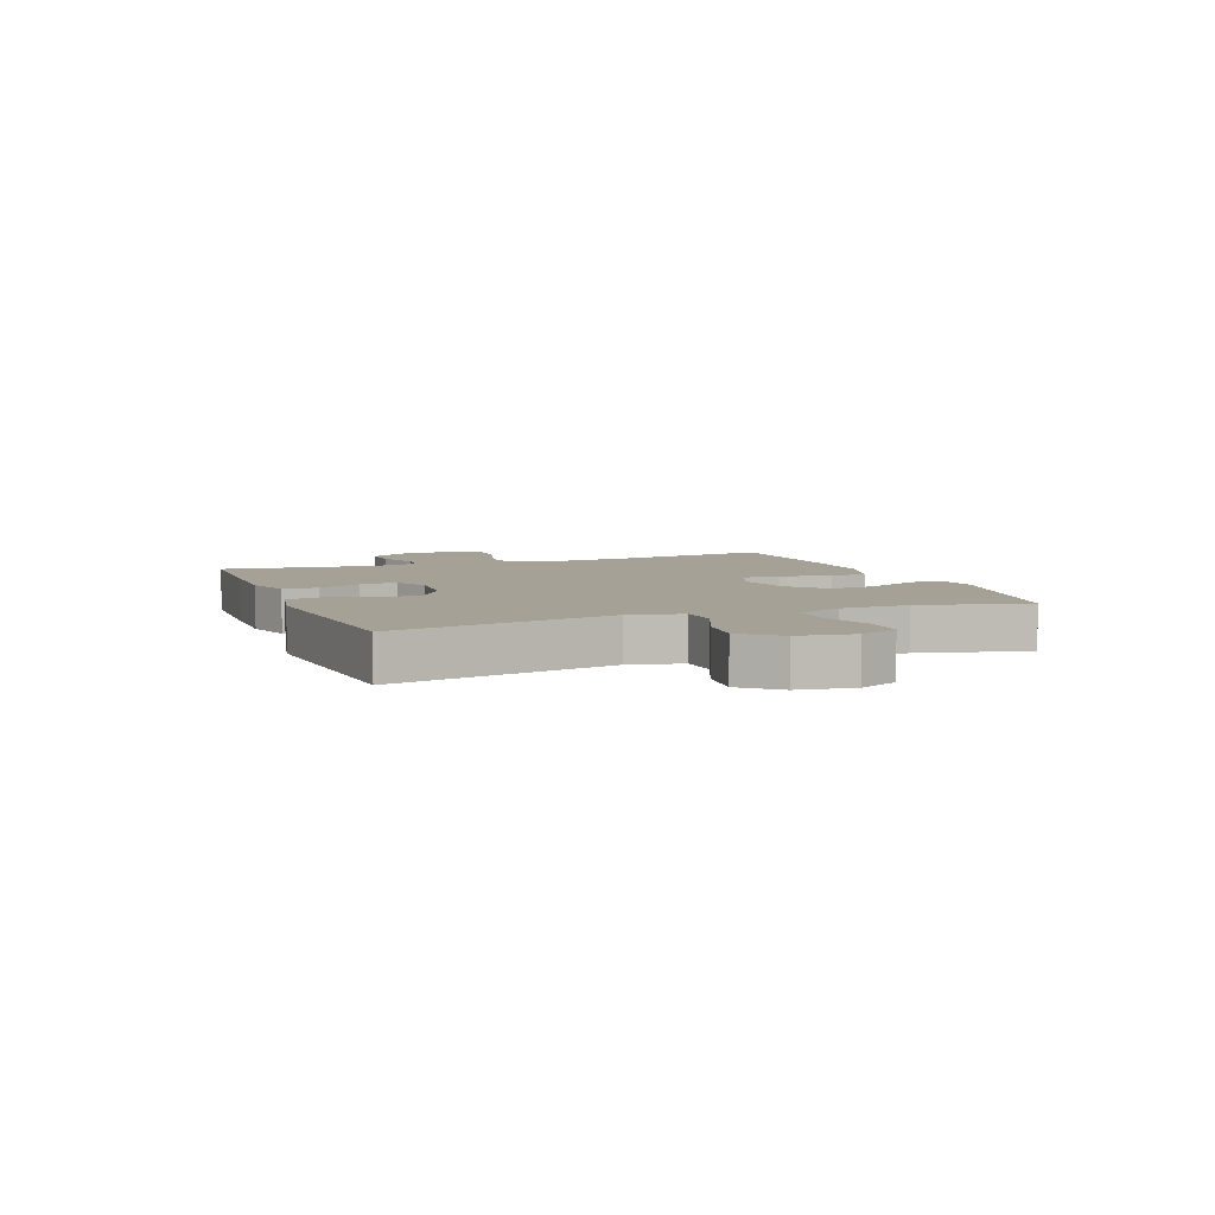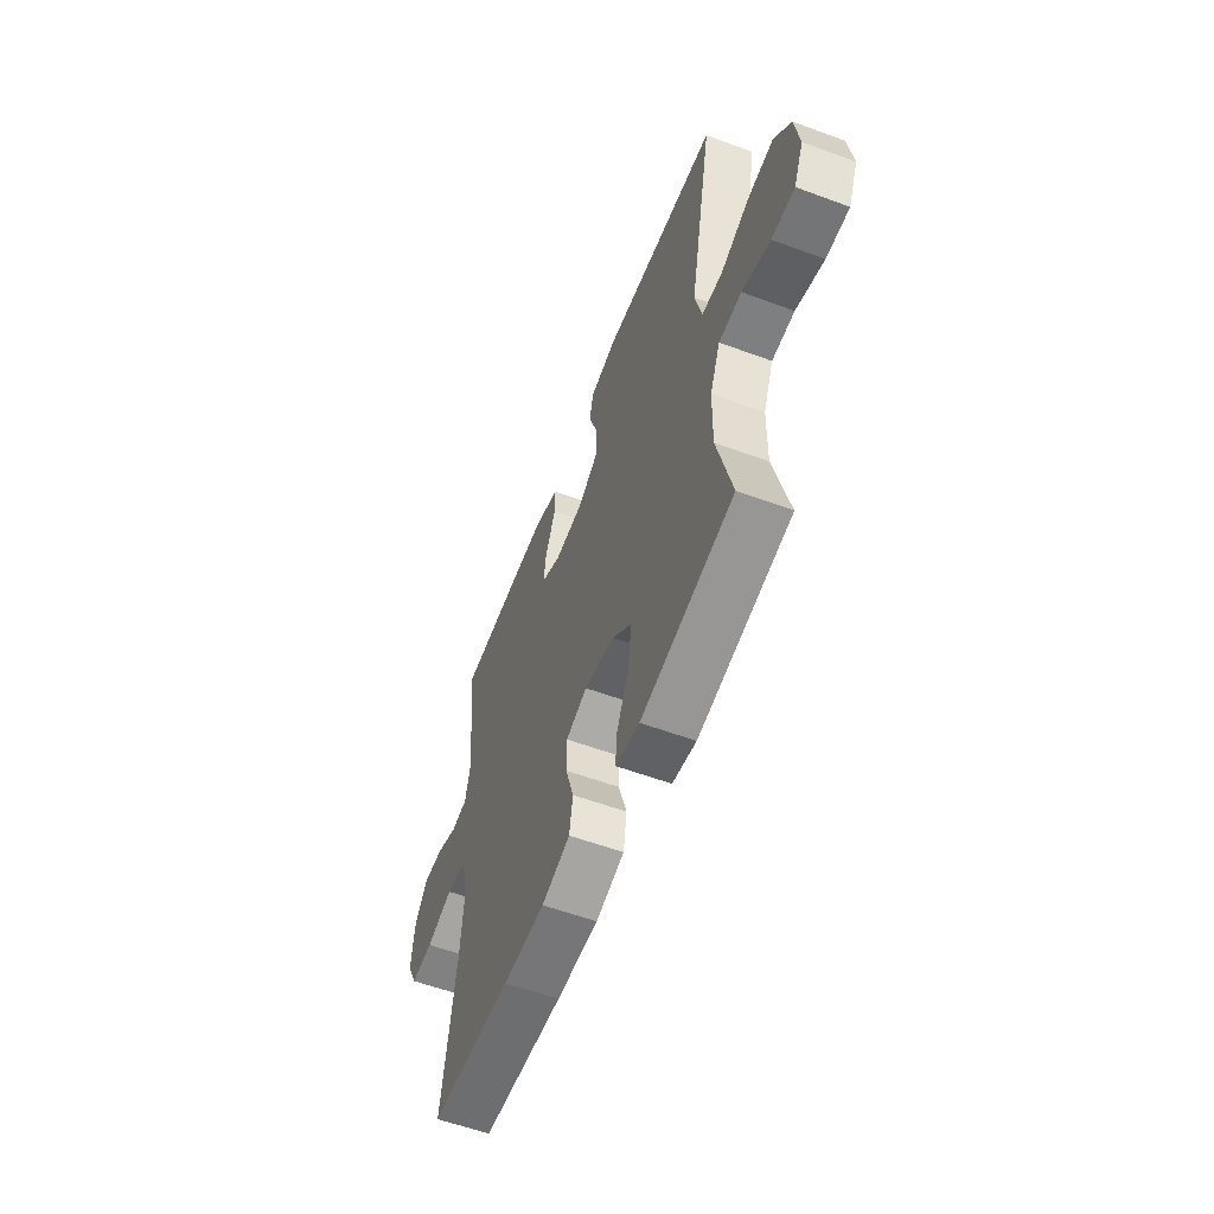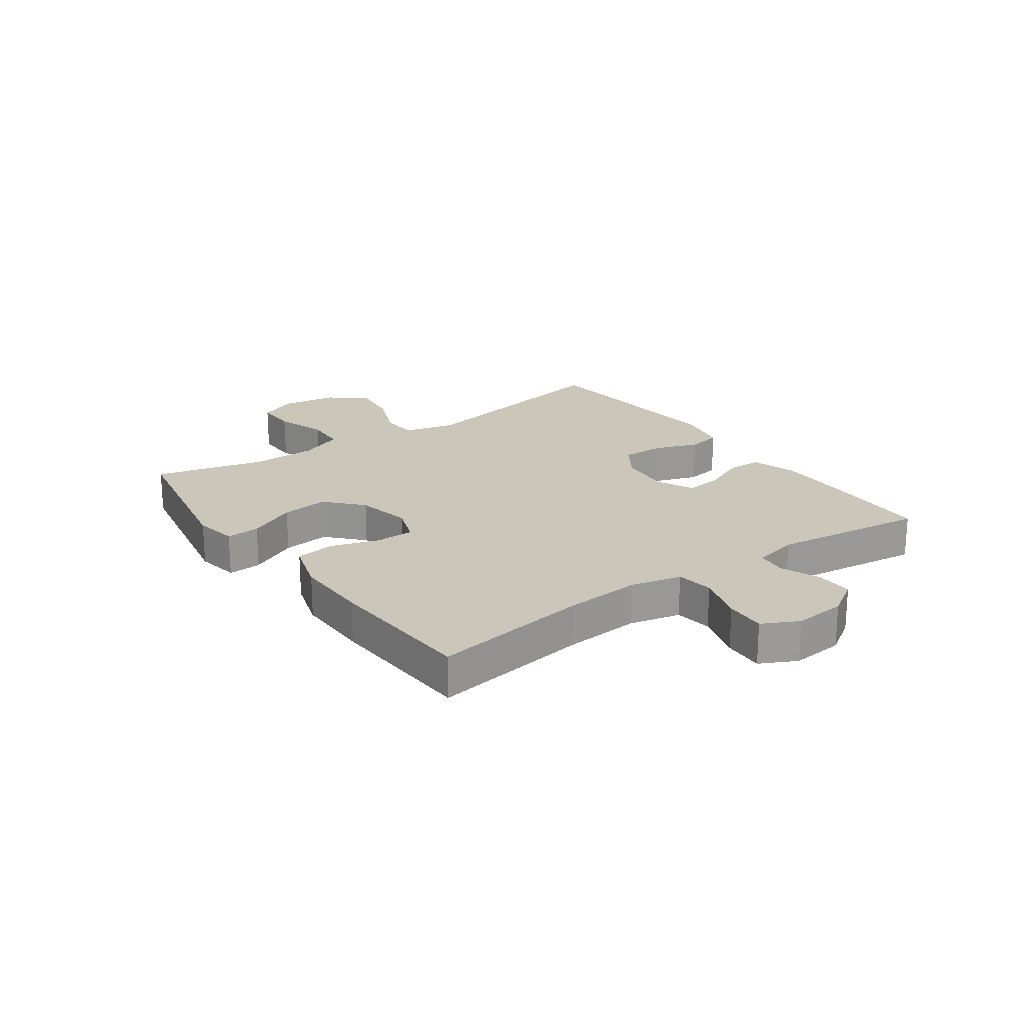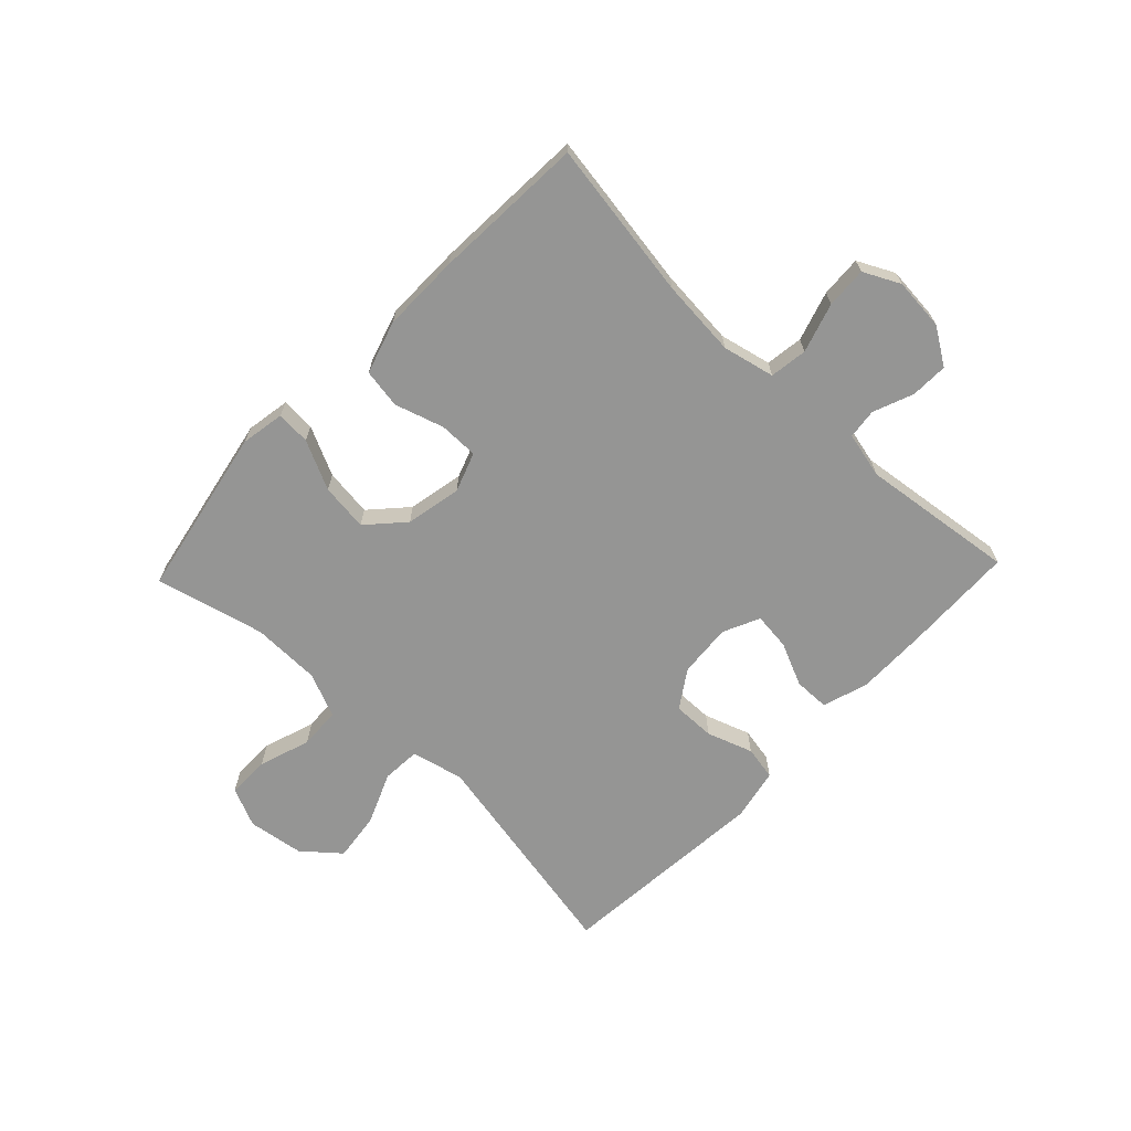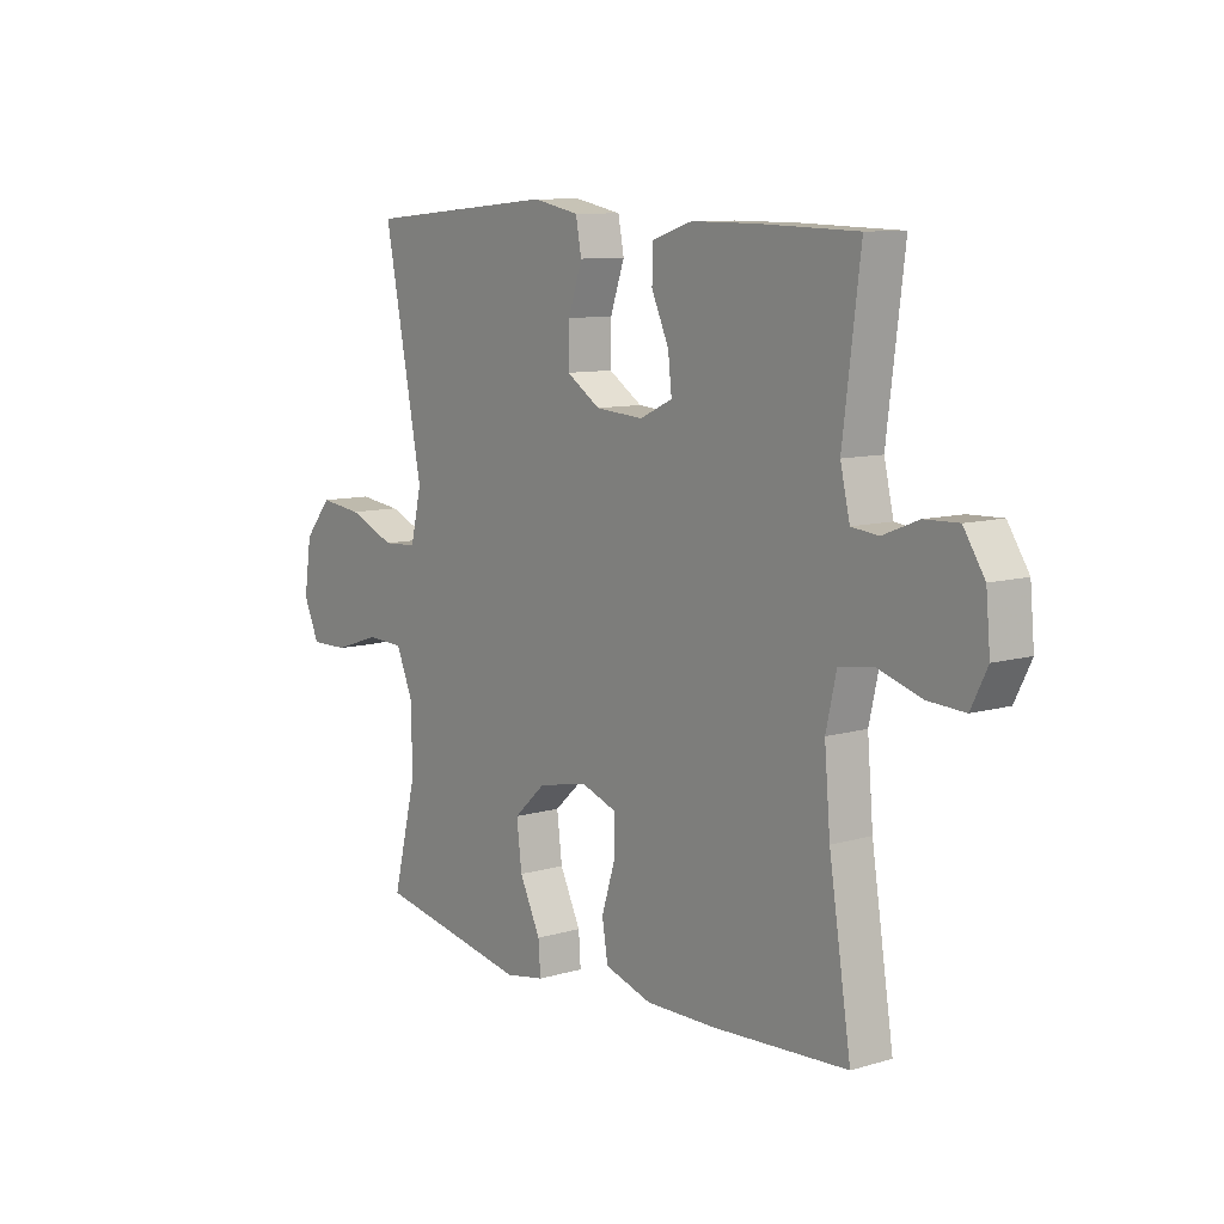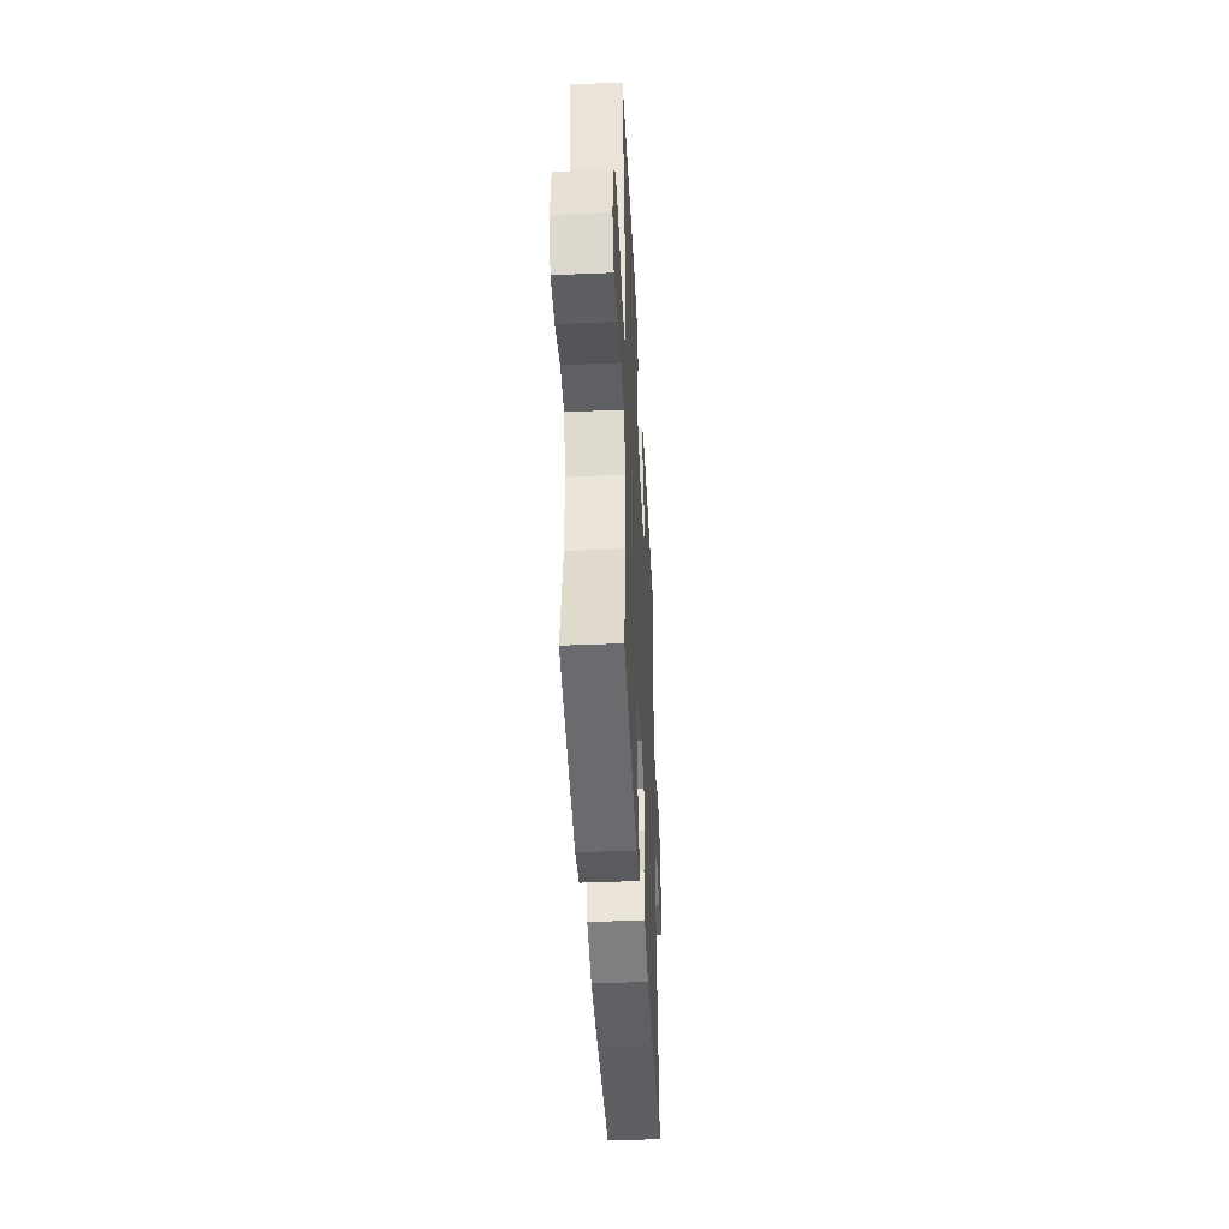
<metadata>
{"format":"obj","ext":"obj","renderer":"f3d","projection":"perspective","resolution":1024,"background":"white","views":[{"elev":6.0,"azim":69.0,"up":"+Y"},{"elev":-57.3,"azim":69.0,"up":"+Z"},{"elev":21.1,"azim":-125.4,"up":"+Y"},{"elev":-67.4,"azim":-133.6,"up":"+Y"},{"elev":9.5,"azim":-127.5,"up":"+Z"},{"elev":-42.6,"azim":92.9,"up":"+Z"}]}
</metadata>
<code>
v 0.5 0.07 -0.5
v 0.21 0.07 -0.556
v 0.135 0.07 -0.543
v 0.139 0.07 -0.485
v 0.179 0.07 -0.402
v 0.189 0.07 -0.321
v 0.128 0.07 -0.265
v 0.033 0.07 -0.246
v -0.034 0.07 -0.27
v -0.034 0.07 -0.337
v -0.008 0.07 -0.42
v -0.019 0.07 -0.487
v -0.109 0.07 -0.515
v -0.242 0.07 -0.514
v -0.5 0.07 -0.5
v -0.458 0.07 -0.229
v -0.447 0.07 -0.098
v -0.467 0.07 -0.01
v -0.531 0.07 -0.001
v -0.615 0.07 -0.027
v -0.685 0.07 -0.031
v -0.716 0.07 0.031
v -0.708 0.07 0.12
v -0.668 0.07 0.182
v -0.604 0.07 0.18
v -0.536 0.07 0.153
v -0.485 0.07 0.159
v -0.467 0.07 0.237
v -0.5 0.07 0.5
v -0.312 0.07 0.506
v -0.19 0.07 0.507
v -0.113 0.07 0.482
v -0.112 0.07 0.422
v -0.145 0.07 0.348
v -0.152 0.07 0.285
v -0.09 0.07 0.256
v 0.001 0.07 0.263
v 0.065 0.07 0.305
v 0.064 0.07 0.377
v 0.037 0.07 0.455
v 0.048 0.07 0.513
v 0.136 0.07 0.531
v 0.5 0.07 0.5
v 0.426 0.07 0.121
v 0.447 0.07 0.032
v 0.512 0.07 0.028
v 0.601 0.07 0.065
v 0.683 0.07 0.075
v 0.735 0.07 0.013
v 0.749 0.07 -0.082
v 0.719 0.07 -0.149
v 0.647 0.07 -0.148
v 0.559 0.07 -0.119
v 0.488 0.07 -0.122
v 0.456 0.07 -0.198
v 0.454 0.07 -0.315
v 0.5 0 -0.5
v 0.21 0 -0.556
v 0.135 0 -0.543
v 0.139 0 -0.485
v 0.179 0 -0.402
v 0.189 0 -0.321
v 0.128 0 -0.265
v 0.033 0 -0.246
v -0.034 0 -0.27
v -0.034 0 -0.337
v -0.008 0 -0.42
v -0.019 0 -0.487
v -0.109 0 -0.515
v -0.242 0 -0.514
v -0.5 0 -0.5
v -0.458 0 -0.229
v -0.447 0 -0.098
v -0.467 0 -0.01
v -0.531 0 -0.001
v -0.615 0 -0.027
v -0.685 0 -0.031
v -0.716 0 0.031
v -0.708 0 0.12
v -0.668 0 0.182
v -0.604 0 0.18
v -0.536 0 0.153
v -0.485 0 0.159
v -0.467 0 0.237
v -0.5 0 0.5
v -0.312 0 0.506
v -0.19 0 0.507
v -0.113 0 0.482
v -0.112 0 0.422
v -0.145 0 0.348
v -0.152 0 0.285
v -0.09 0 0.256
v 0.001 0 0.263
v 0.065 0 0.305
v 0.064 0 0.377
v 0.037 0 0.455
v 0.048 0 0.513
v 0.136 0 0.531
v 0.5 0 0.5
v 0.426 0 0.121
v 0.447 0 0.032
v 0.512 0 0.028
v 0.601 0 0.065
v 0.683 0 0.075
v 0.735 0 0.013
v 0.749 0 -0.082
v 0.719 0 -0.149
v 0.647 0 -0.148
v 0.559 0 -0.119
v 0.488 0 -0.122
v 0.456 0 -0.198
v 0.454 0 -0.315
f 51 52 53
f 50 51 53
f 49 50 53
f 48 49 53
f 47 48 53
f 46 47 53
f 45 46 53 54
f 42 43 44
f 41 42 44
f 40 41 44
f 39 40 44
f 38 39 44 45
f 45 54 55
f 38 45 55
f 37 38 55
f 32 33 34
f 31 32 34
f 30 31 34
f 29 30 34
f 28 29 34
f 27 28 34 35
f 24 25 26
f 23 24 26
f 22 23 26
f 21 22 26
f 20 21 26
f 19 20 26
f 18 19 26 27
f 27 35 36
f 18 27 36
f 17 18 36
f 14 15 16
f 13 14 16
f 12 13 16
f 11 12 16
f 10 11 16
f 16 17 36
f 10 16 36
f 9 10 36
f 3 4 5
f 2 3 5
f 1 2 5
f 56 1 5
f 56 5 6
f 55 56 6 7
f 37 55 7 8
f 8 9 36 37
f 109 108 107
f 109 107 106
f 109 106 105
f 109 105 104
f 109 104 103
f 109 103 102
f 110 109 102 101
f 100 99 98
f 100 98 97
f 100 97 96
f 100 96 95
f 101 100 95 94
f 111 110 101
f 111 101 94
f 111 94 93
f 90 89 88
f 90 88 87
f 90 87 86
f 90 86 85
f 90 85 84
f 91 90 84 83
f 82 81 80
f 82 80 79
f 82 79 78
f 82 78 77
f 82 77 76
f 82 76 75
f 83 82 75 74
f 92 91 83
f 92 83 74
f 92 74 73
f 72 71 70
f 72 70 69
f 72 69 68
f 72 68 67
f 72 67 66
f 92 73 72
f 92 72 66
f 92 66 65
f 61 60 59
f 61 59 58
f 61 58 57
f 61 57 112
f 62 61 112
f 63 62 112 111
f 64 63 111 93
f 93 92 65 64
f 1 57 58 2
f 2 58 59 3
f 3 59 60 4
f 4 60 61 5
f 5 61 62 6
f 6 62 63 7
f 7 63 64 8
f 8 64 65 9
f 9 65 66 10
f 10 66 67 11
f 11 67 68 12
f 12 68 69 13
f 13 69 70 14
f 14 70 71 15
f 15 71 72 16
f 16 72 73 17
f 17 73 74 18
f 18 74 75 19
f 19 75 76 20
f 20 76 77 21
f 21 77 78 22
f 22 78 79 23
f 23 79 80 24
f 24 80 81 25
f 25 81 82 26
f 26 82 83 27
f 27 83 84 28
f 28 84 85 29
f 29 85 86 30
f 30 86 87 31
f 31 87 88 32
f 32 88 89 33
f 33 89 90 34
f 34 90 91 35
f 35 91 92 36
f 36 92 93 37
f 37 93 94 38
f 38 94 95 39
f 39 95 96 40
f 40 96 97 41
f 41 97 98 42
f 42 98 99 43
f 43 99 100 44
f 44 100 101 45
f 45 101 102 46
f 46 102 103 47
f 47 103 104 48
f 48 104 105 49
f 49 105 106 50
f 50 106 107 51
f 51 107 108 52
f 52 108 109 53
f 53 109 110 54
f 54 110 111 55
f 55 111 112 56
f 56 112 57 1

</code>
